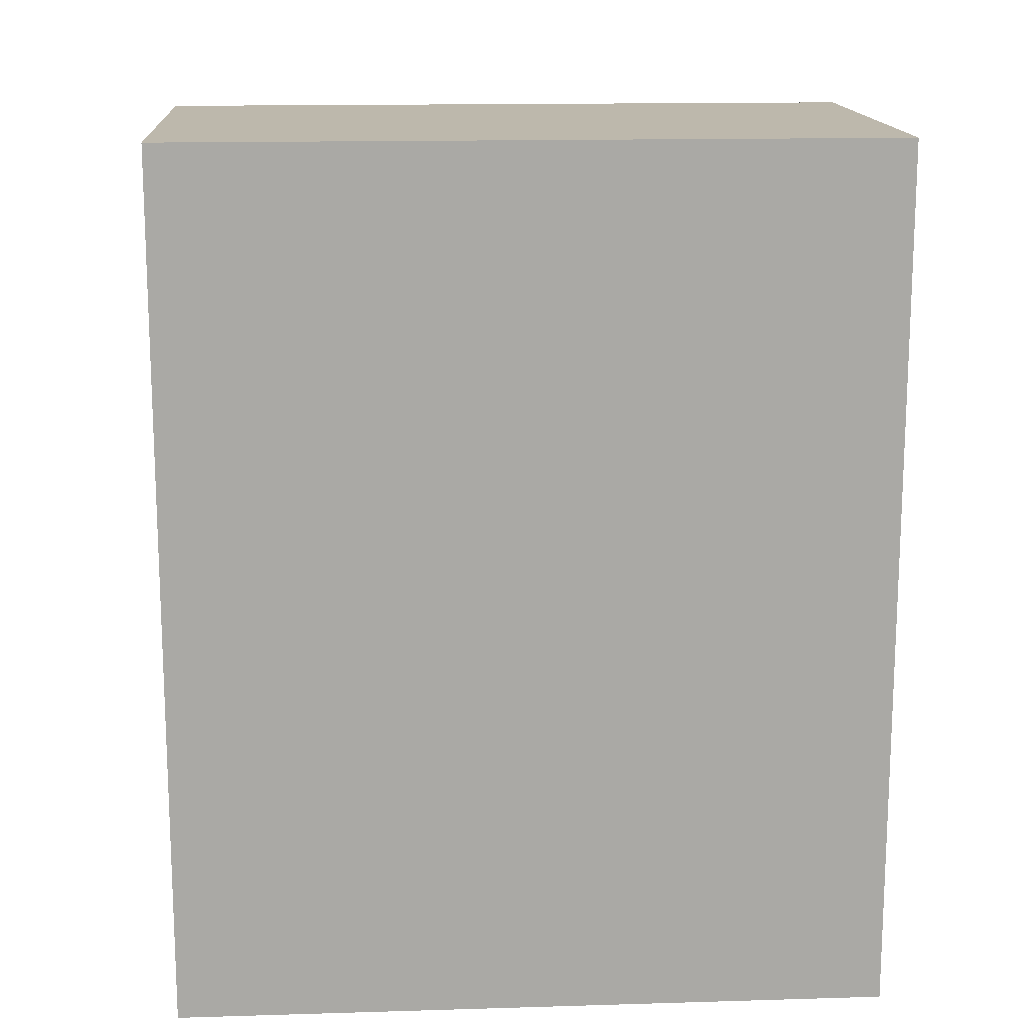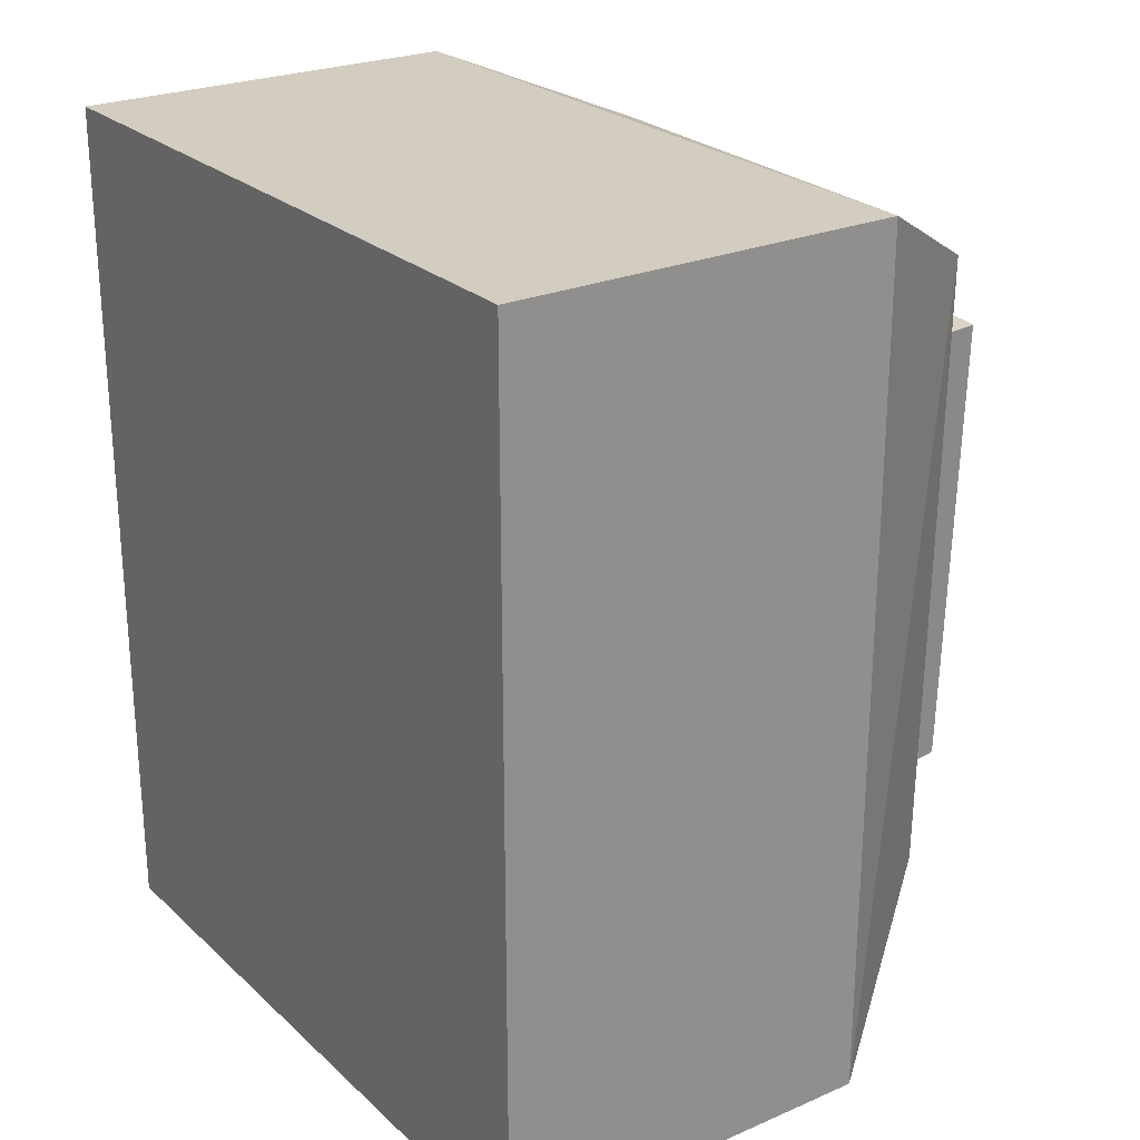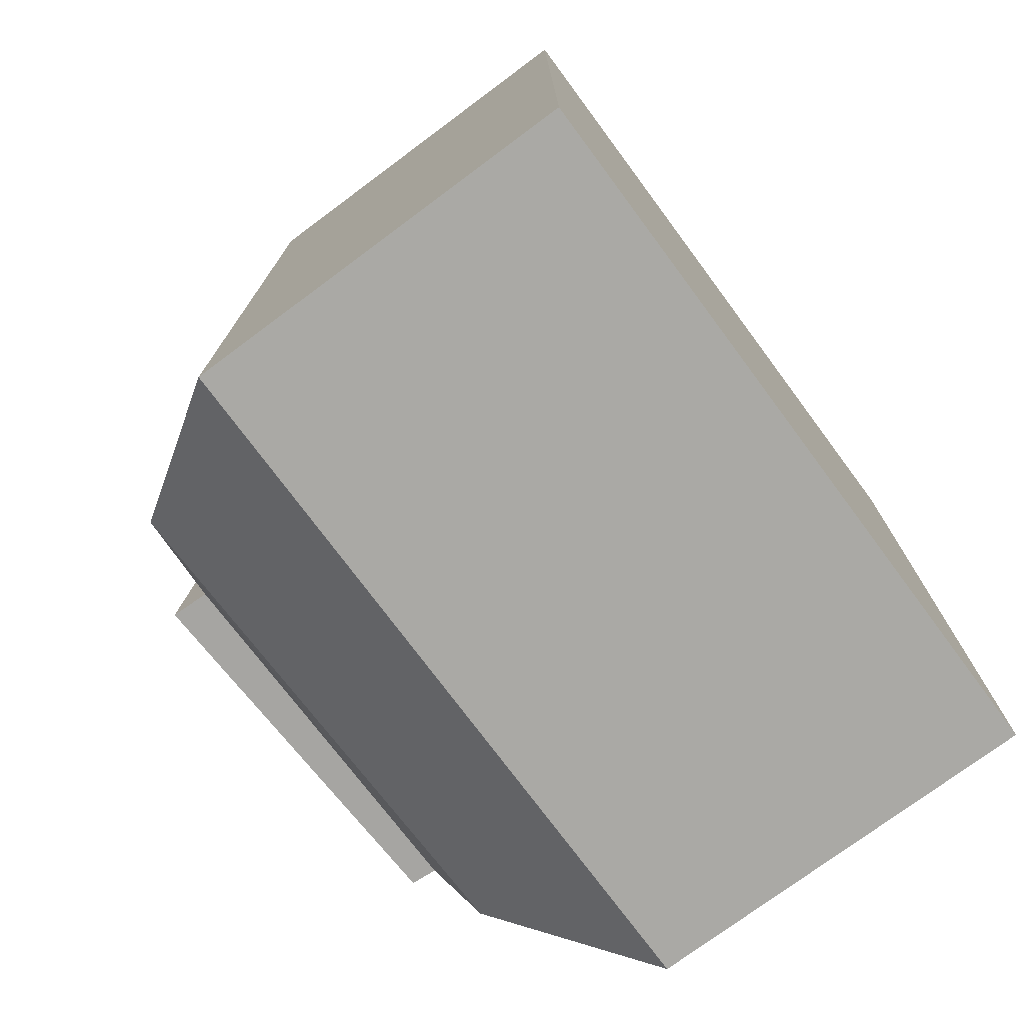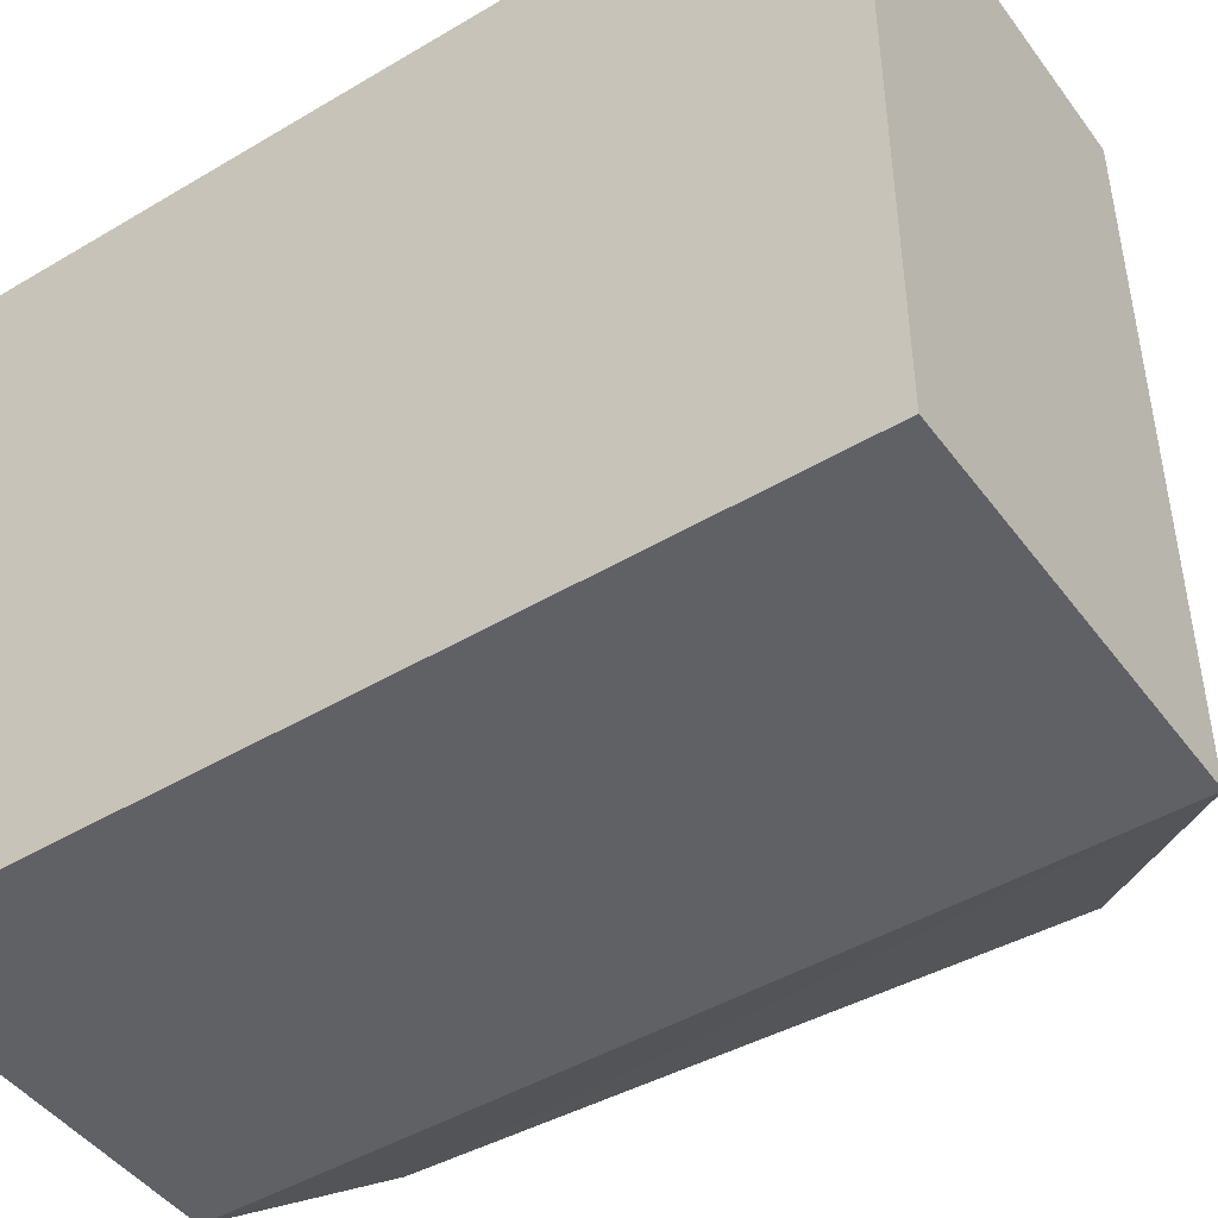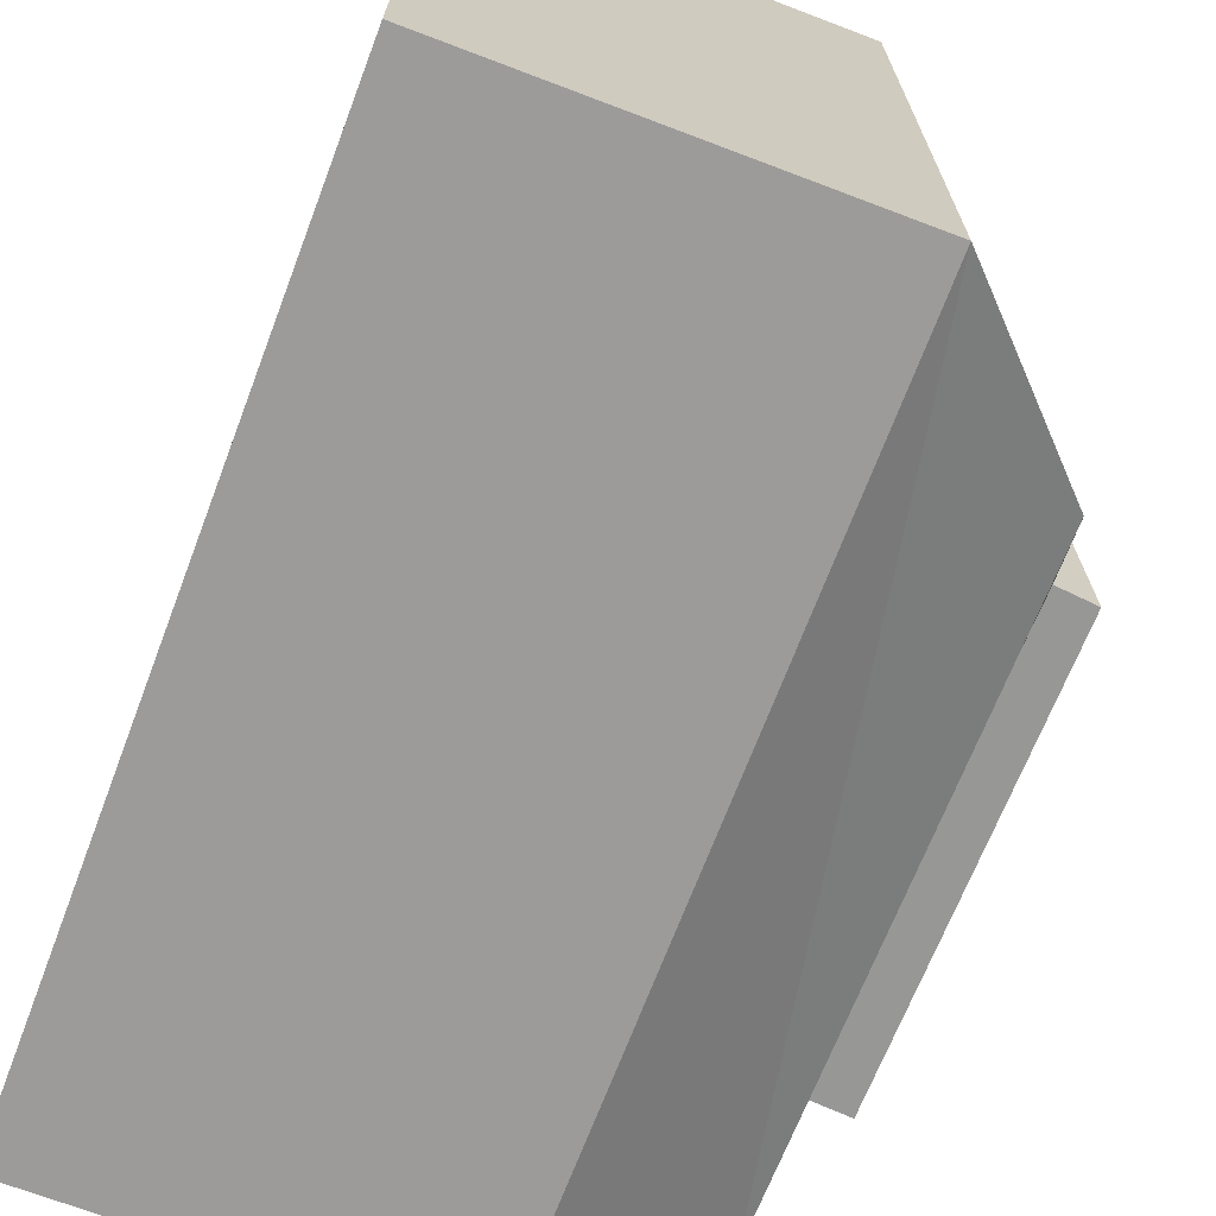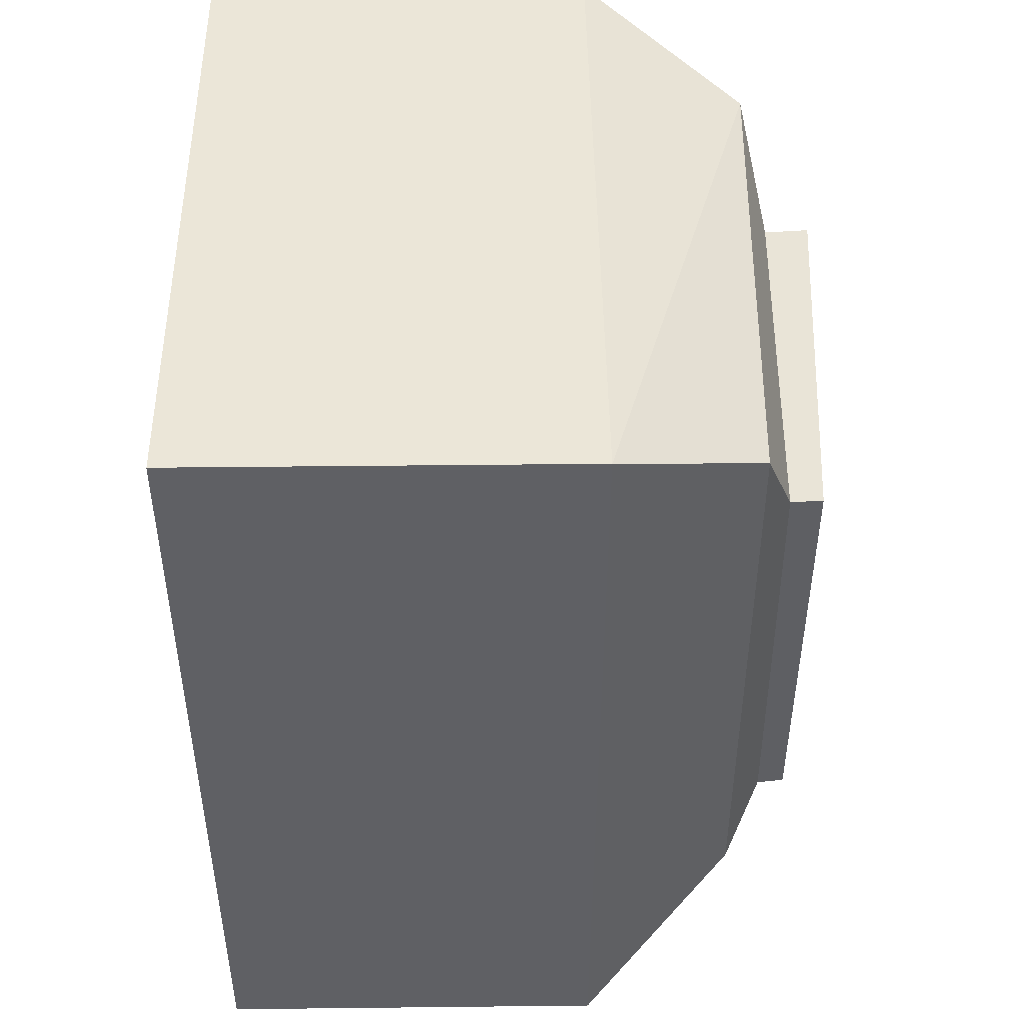
<metadata>
{"format":"obj","ext":"obj","renderer":"f3d","projection":"perspective","resolution":1024,"background":"white","views":[{"elev":14.9,"azim":-93.7,"up":"+Y"},{"elev":24.8,"azim":-35.0,"up":"+Y"},{"elev":-75.3,"azim":-143.4,"up":"+Y"},{"elev":-45.9,"azim":-55.7,"up":"+Z"},{"elev":-69.9,"azim":-20.8,"up":"+Z"},{"elev":46.6,"azim":-0.7,"up":"+Y"}]}
</metadata>
<code>
v -2.232 -0.7345 0.1899
v -2.382 -0.7345 0.1899
v -2.382 -0.7345 -0.08015
v -2.232 -0.7345 -0.08015
v -2.382 -0.4045 -0.08015
v -2.382 -0.4045 0.1899
v -2.232 -0.4045 0.1899
v -2.232 -0.4045 -0.08015
v -2.382 -0.7345 -0.08015
v -2.382 -0.4045 -0.08015
v -2.232 -0.4045 -0.08015
v -2.232 -0.7345 -0.08015
v -2.232 -0.4045 0.1899
v -2.382 -0.4045 0.1899
v -2.382 -0.7345 0.1899
v -2.232 -0.7345 0.1899
v -2.169 -0.6708 -0.04314
v -2.174 -0.6759 0.1535
v -2.232 -0.7345 0.1899
v -2.232 -0.7345 -0.08015
v -2.382 -0.7345 0.1899
v -2.382 -0.4045 0.1899
v -2.382 -0.4045 -0.08015
v -2.382 -0.7345 -0.08015
v -2.176 -0.4354 0.1598
v -2.232 -0.4045 0.1899
v -2.232 -0.7345 0.1899
v -2.17 -0.4303 -0.03686
v -2.232 -0.4045 -0.08015
v -2.232 -0.4045 0.1899
v -2.17 -0.4303 -0.03686
v -2.232 -0.7345 -0.08015
v -2.232 -0.4045 -0.08015
v -2.162 -0.645 0.139
v -2.174 -0.6759 0.1535
v -2.169 -0.6708 -0.04314
v -2.17 -0.4303 -0.03686
v -2.169 -0.6708 -0.04314
v -2.232 -0.7345 -0.08015
v -2.232 -0.7345 0.1899
v -2.174 -0.6759 0.1535
v -2.176 -0.4354 0.1598
v -2.232 -0.4045 0.1899
v -2.176 -0.4354 0.1598
v -2.17 -0.4303 -0.03686
v -2.162 -0.645 0.139
v -2.164 -0.4698 0.1456
v -2.176 -0.4354 0.1598
v -2.174 -0.6759 0.1535
v -2.164 -0.4698 0.1456
v -2.161 -0.4643 0.002247
v -2.17 -0.4303 -0.03686
v -2.176 -0.4354 0.1598
v -2.161 -0.4643 0.002247
v -2.169 -0.6708 -0.04314
v -2.17 -0.4303 -0.03686
v -2.143 -0.6383 -0.00467
v -2.151 -0.6442 0.1385
v -2.162 -0.645 0.139
v -2.158 -0.6396 -0.004351
v -2.169 -0.6708 -0.04314
v -2.158 -0.6396 -0.004351
v -2.162 -0.645 0.139
v -2.161 -0.4643 0.002247
v -2.158 -0.6396 -0.004351
v -2.169 -0.6708 -0.04314
v -2.151 -0.6442 0.1385
v -2.152 -0.469 0.1456
v -2.164 -0.4698 0.1456
v -2.162 -0.645 0.139
v -2.152 -0.469 0.1456
v -2.144 -0.4631 0.0025
v -2.161 -0.4643 0.002247
v -2.164 -0.4698 0.1456
v -2.144 -0.4631 0.0025
v -2.143 -0.6383 -0.00467
v -2.158 -0.6396 -0.004351
v -2.161 -0.4643 0.002247
v -2.144 -0.4631 0.0025
v -2.152 -0.469 0.1456
v -2.151 -0.6442 0.1385
v -2.143 -0.6383 -0.00467
f 1 2 3
f 1 3 4
f 5 6 7
f 5 7 8
f 9 10 11
f 9 11 12
f 13 14 15
f 13 15 16
f 17 18 19
f 17 19 20
f 21 22 23
f 21 23 24
f 25 26 27
f 28 29 30
f 31 32 33
f 34 35 36
f 37 38 39
f 40 41 42
f 43 44 45
f 46 47 48
f 46 48 49
f 50 51 52
f 50 52 53
f 54 55 56
f 57 58 59
f 57 59 60
f 61 62 63
f 64 65 66
f 67 68 69
f 67 69 70
f 71 72 73
f 71 73 74
f 75 76 77
f 75 77 78
f 79 80 81
f 79 81 82

</code>
